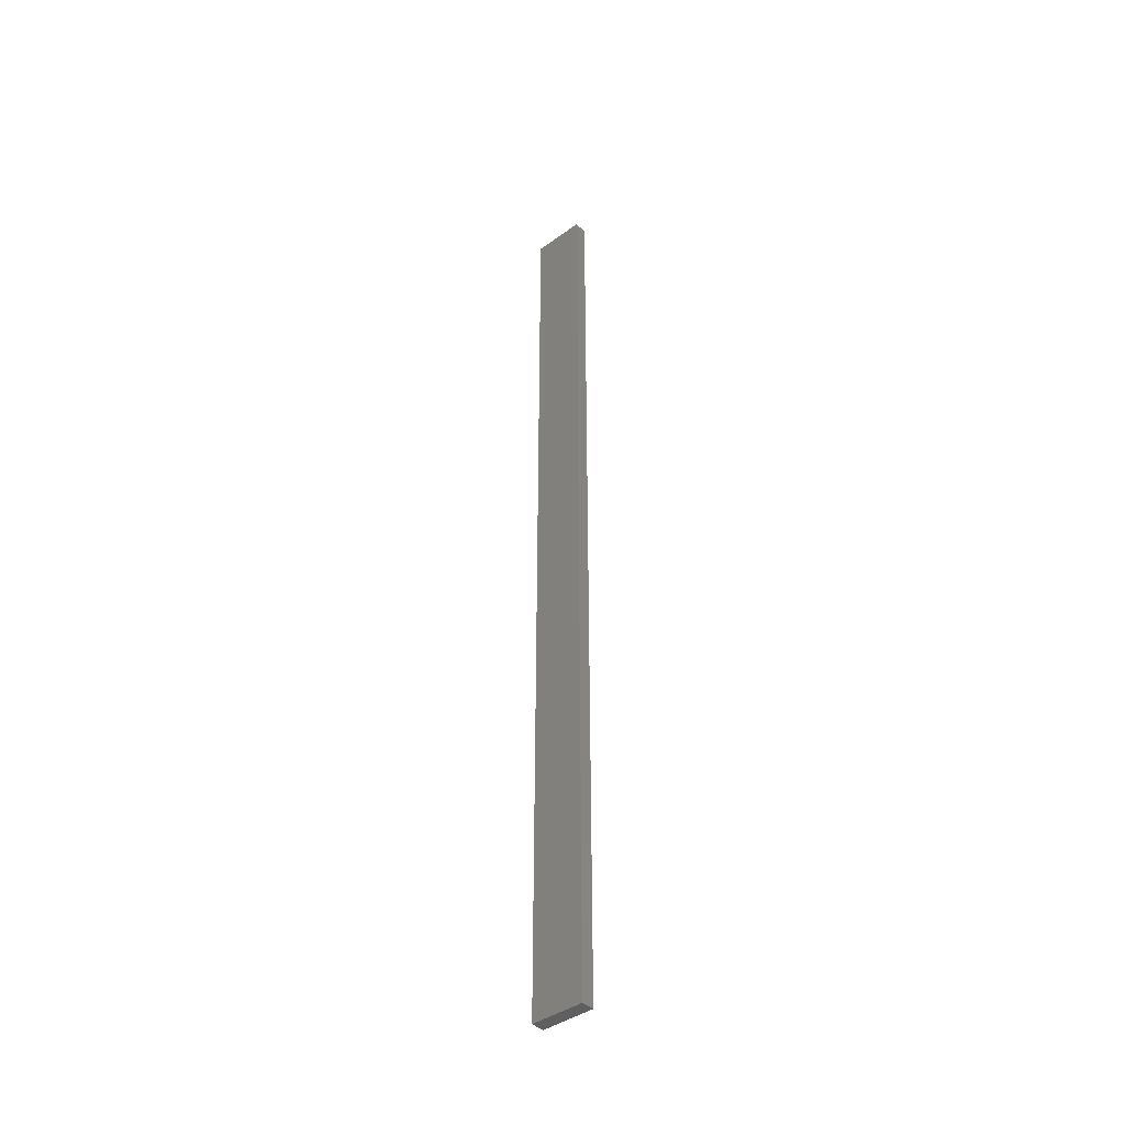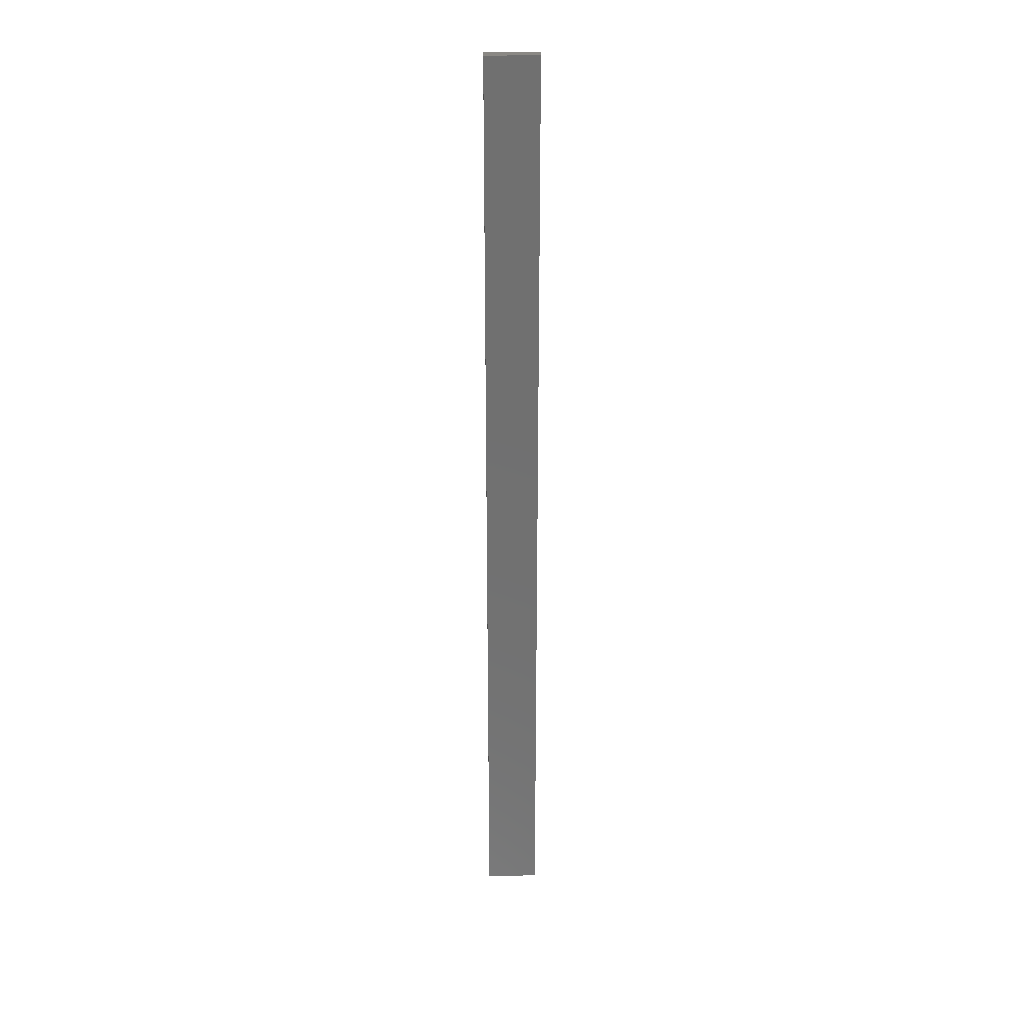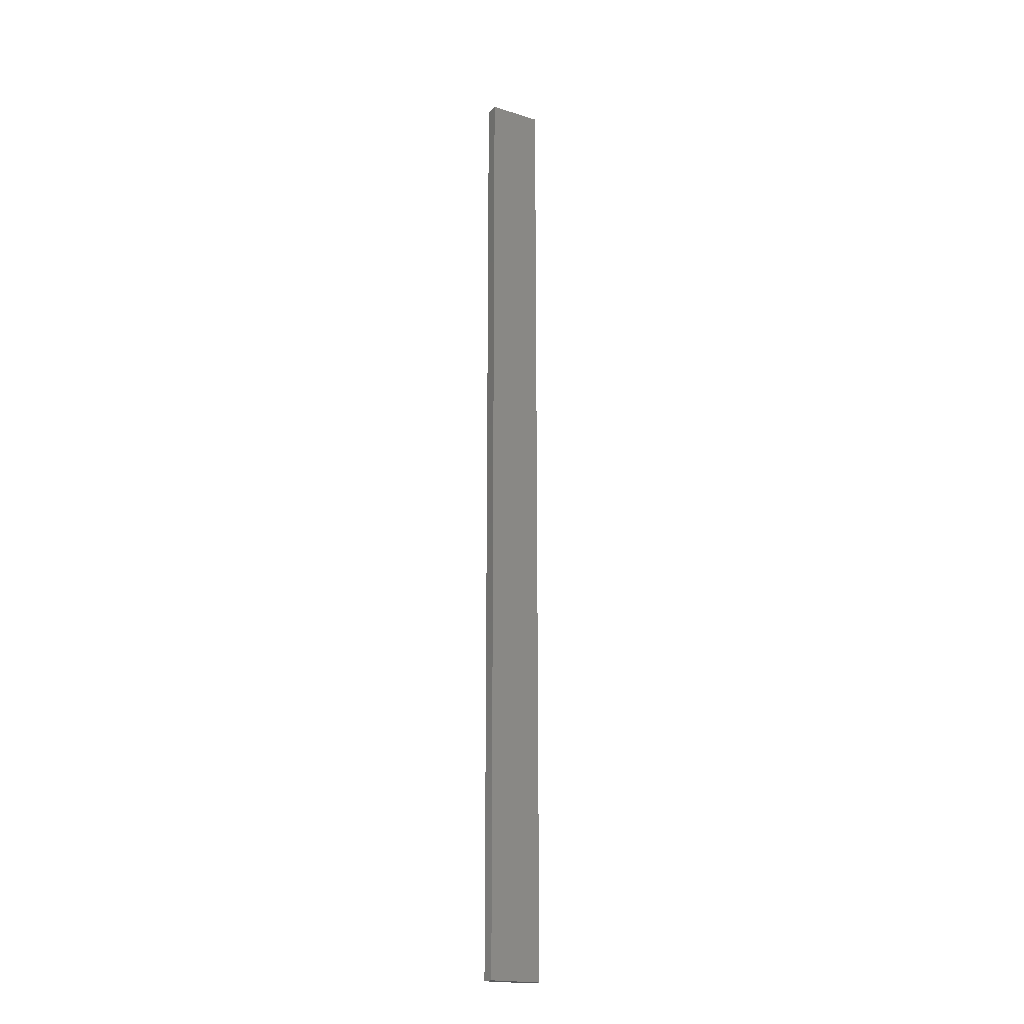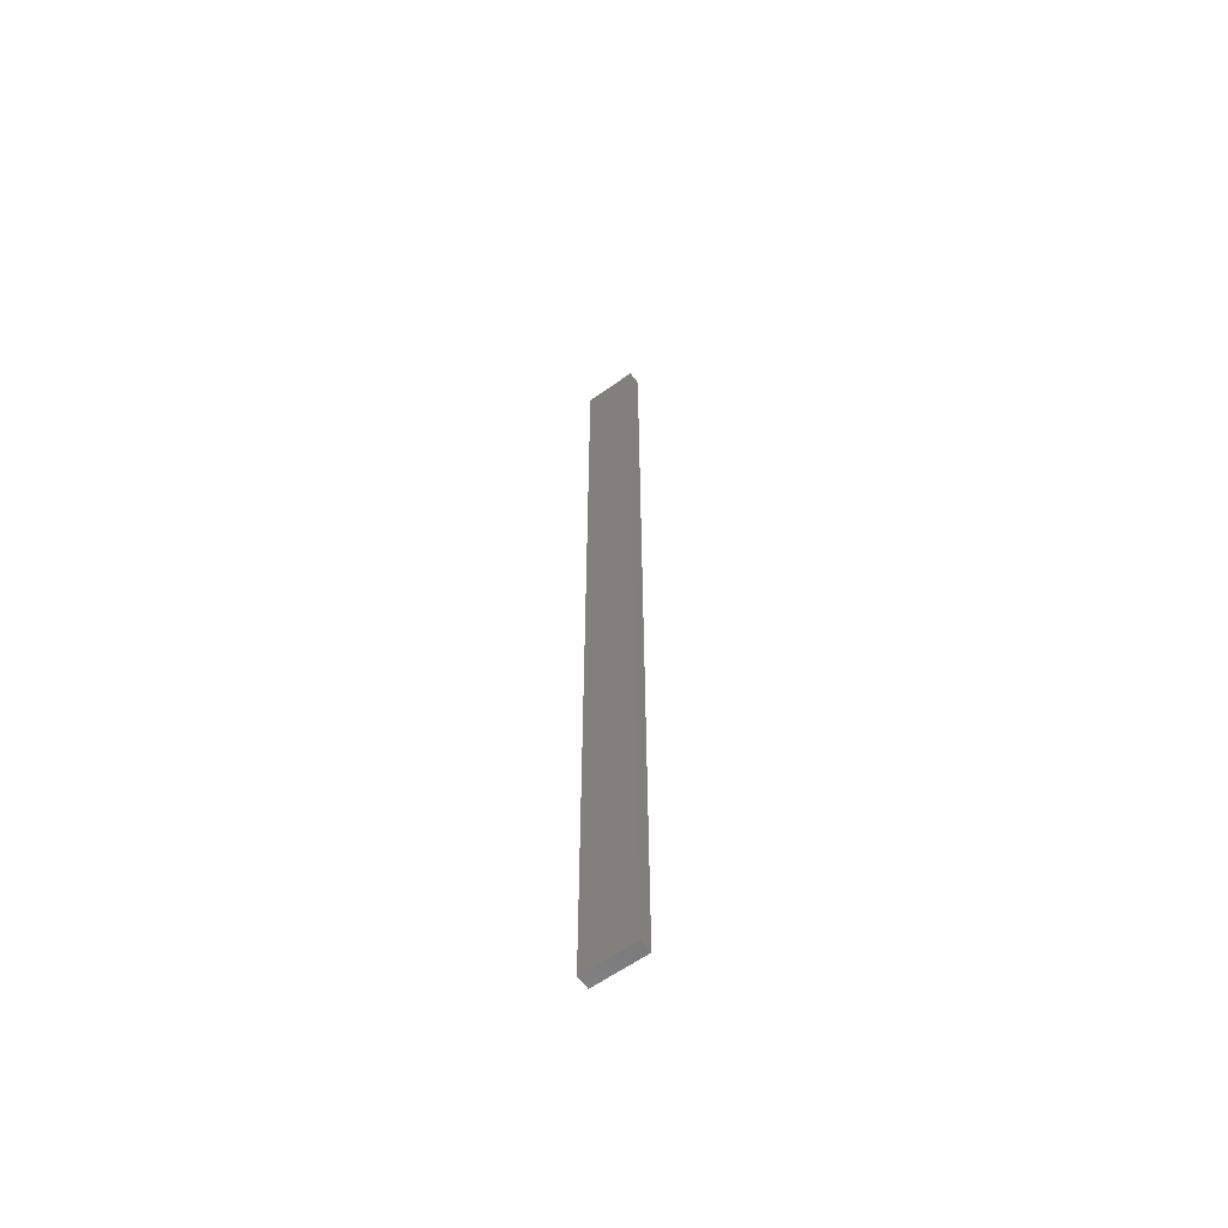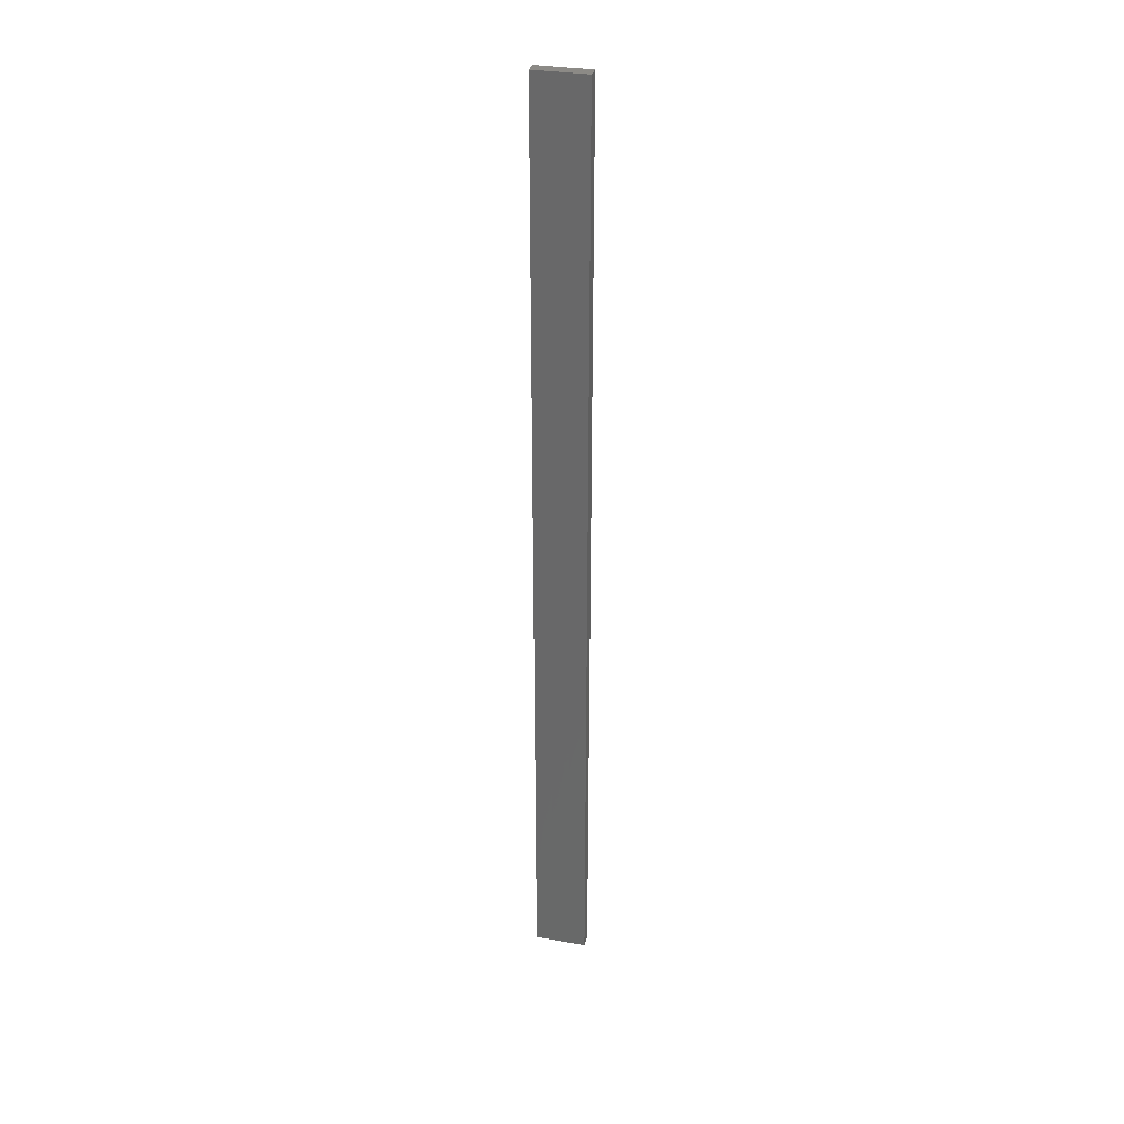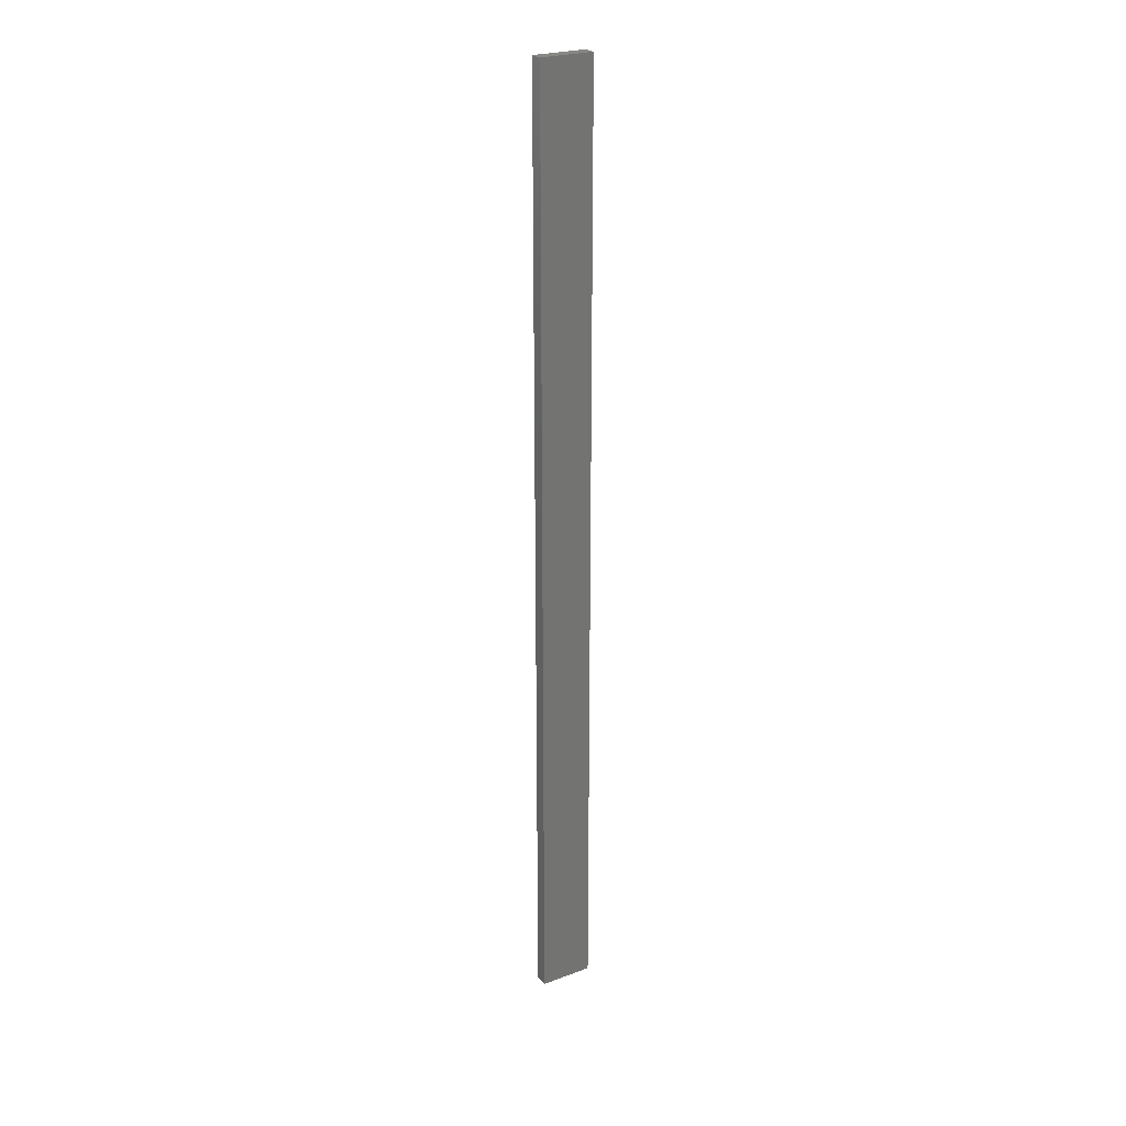
<metadata>
{"format":"stl","ext":"stl","renderer":"f3d","projection":"perspective","resolution":1024,"background":"white","views":[{"elev":-41.1,"azim":29.6,"up":"+Z"},{"elev":27.7,"azim":167.1,"up":"+Z"},{"elev":-19.3,"azim":-42.1,"up":"+Z"},{"elev":-60.1,"azim":-155.4,"up":"+Z"},{"elev":31.6,"azim":-178.0,"up":"+Z"},{"elev":24.9,"azim":-42.8,"up":"+Z"}]}
</metadata>
<code>
# stl→obj: 16 verts, 28 faces
v -19.06 -2.388 162
v -18.99 -2.402 162
v -18.99 -2.402 165.6
v -19.06 -2.388 165.6
v -19.12 -2.374 162
v -19.12 -2.374 165.6
v -19.19 -2.361 162
v -19.19 -2.361 165.6
v -19.18 -2.312 165.6
v -19.18 -2.312 162
v -18.98 -2.353 165.6
v -18.98 -2.353 162
v -19.05 -2.339 165.6
v -19.04 -2.339 162
v -19.11 -2.325 165.6
v -19.11 -2.325 162
f 1 2 3
f 1 3 4
f 5 4 6
f 5 1 4
f 7 6 8
f 7 5 6
f 7 9 10
f 8 9 7
f 11 12 13
f 13 14 15
f 12 14 13
f 14 16 15
f 15 10 9
f 16 10 15
f 12 11 2
f 11 3 2
f 6 15 9
f 6 9 8
f 4 13 15
f 4 15 6
f 3 11 13
f 3 13 4
f 10 16 7
f 16 5 7
f 14 1 16
f 16 1 5
f 14 12 1
f 12 2 1

</code>
